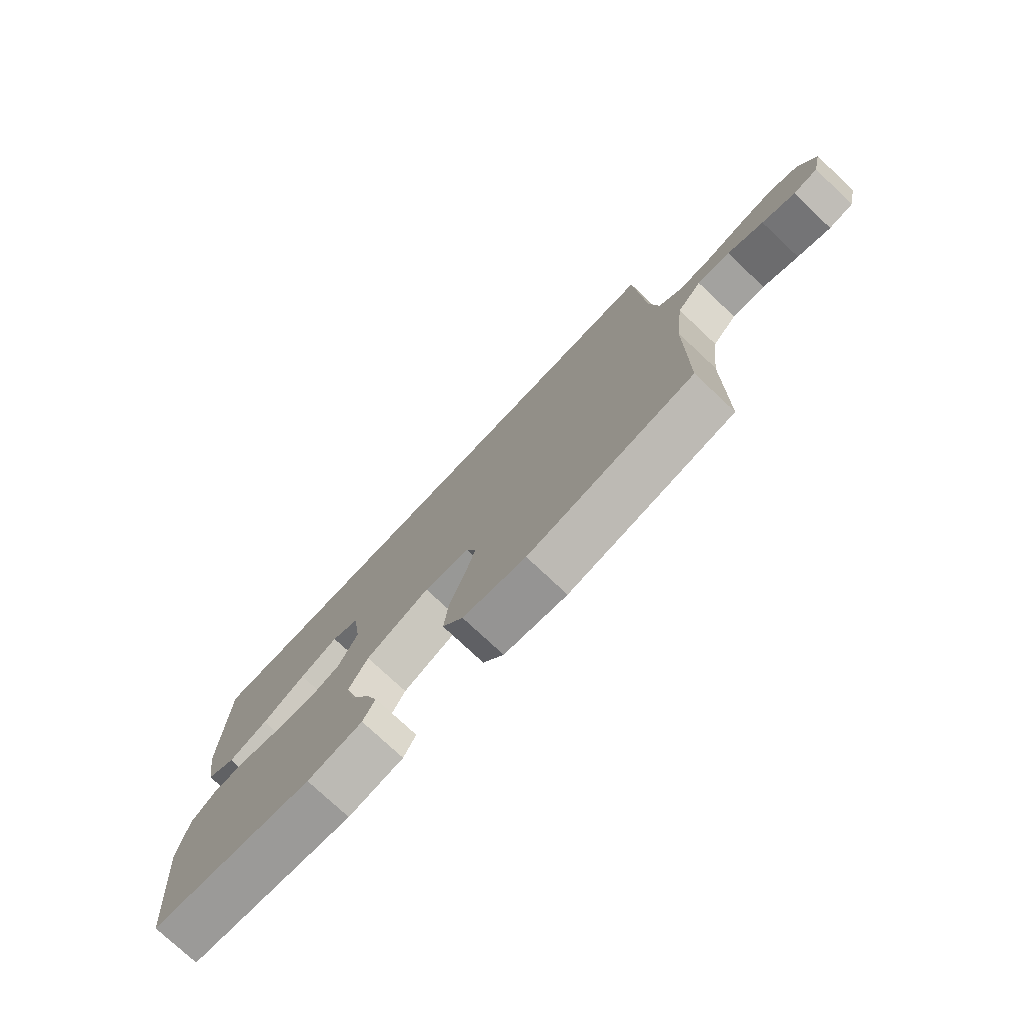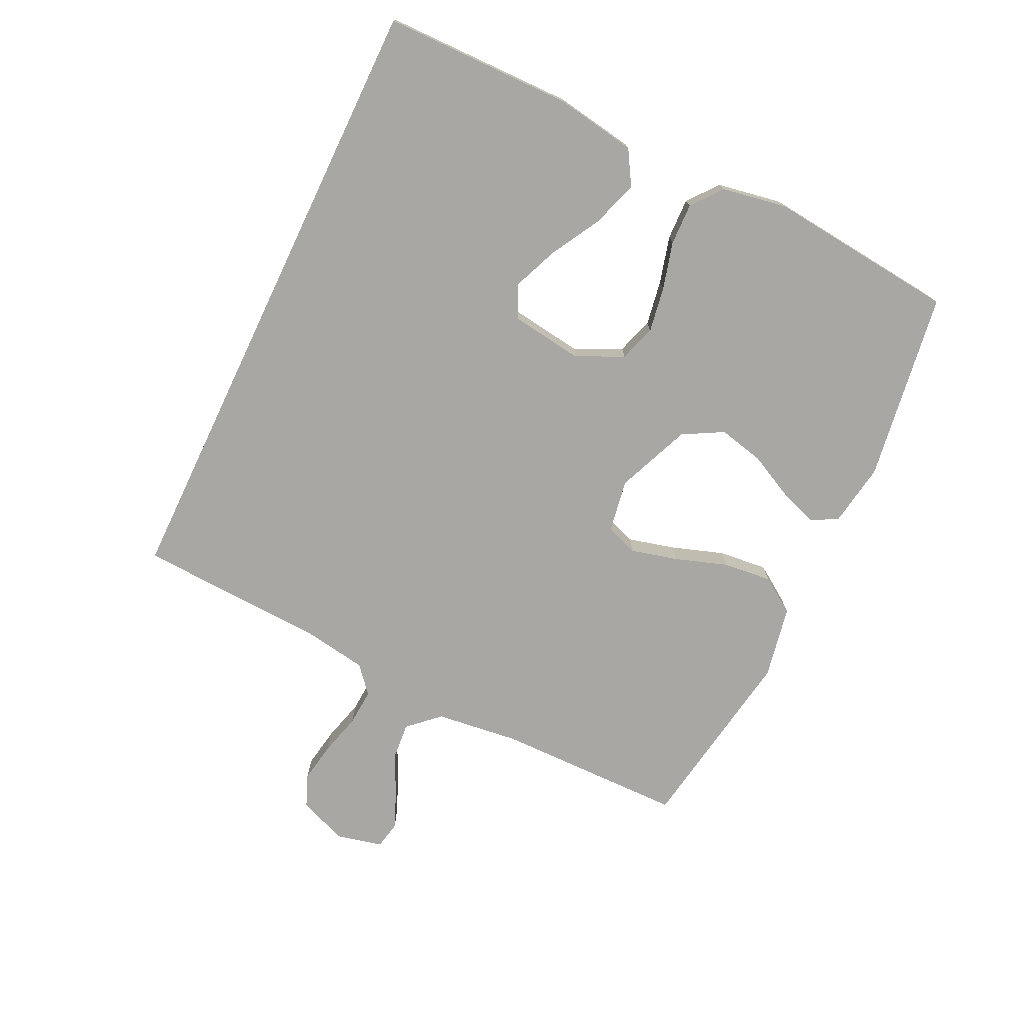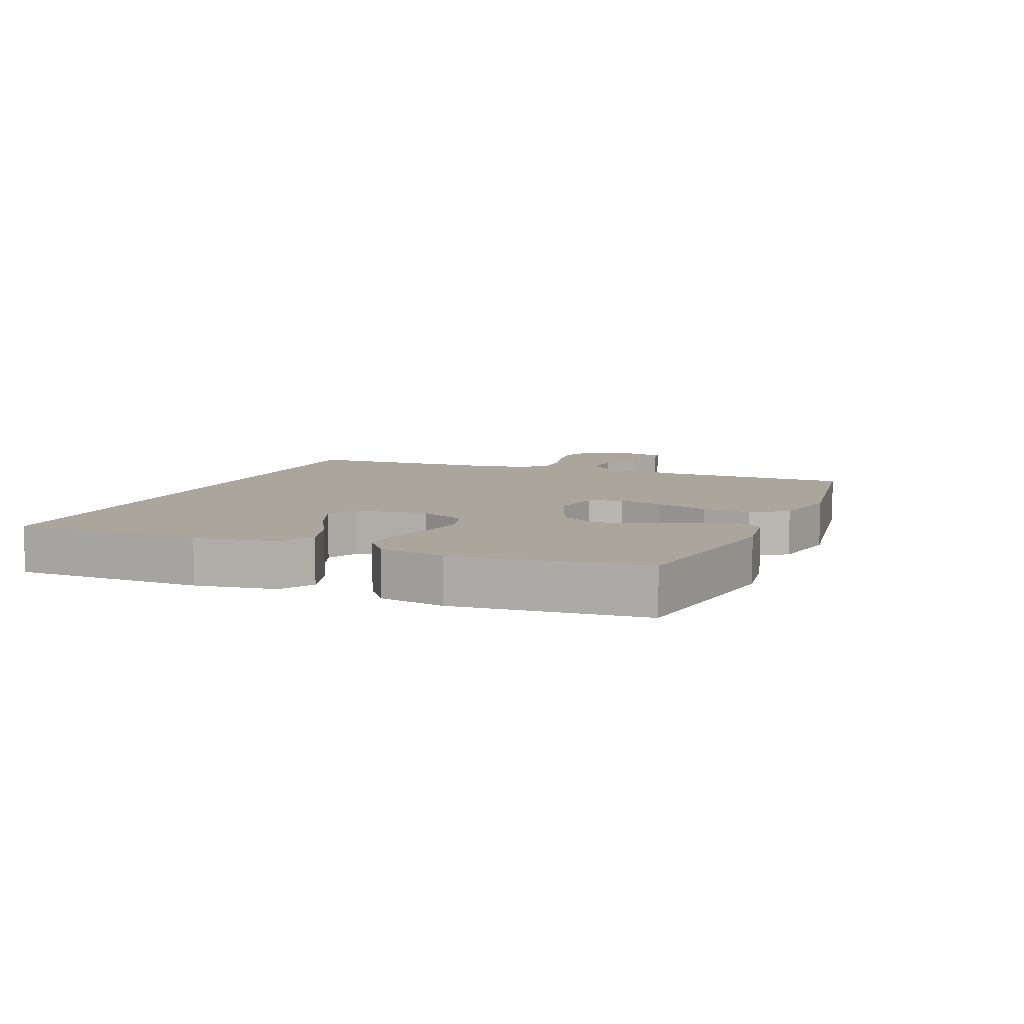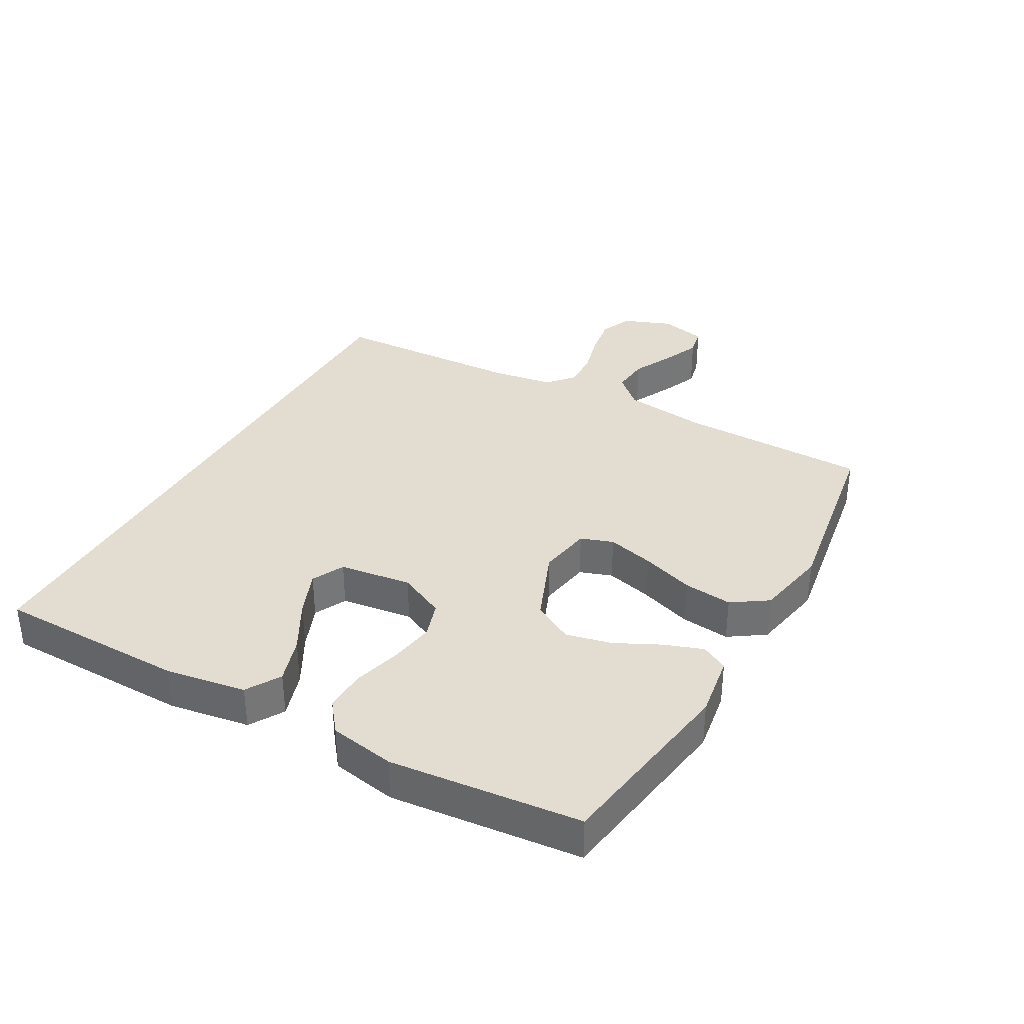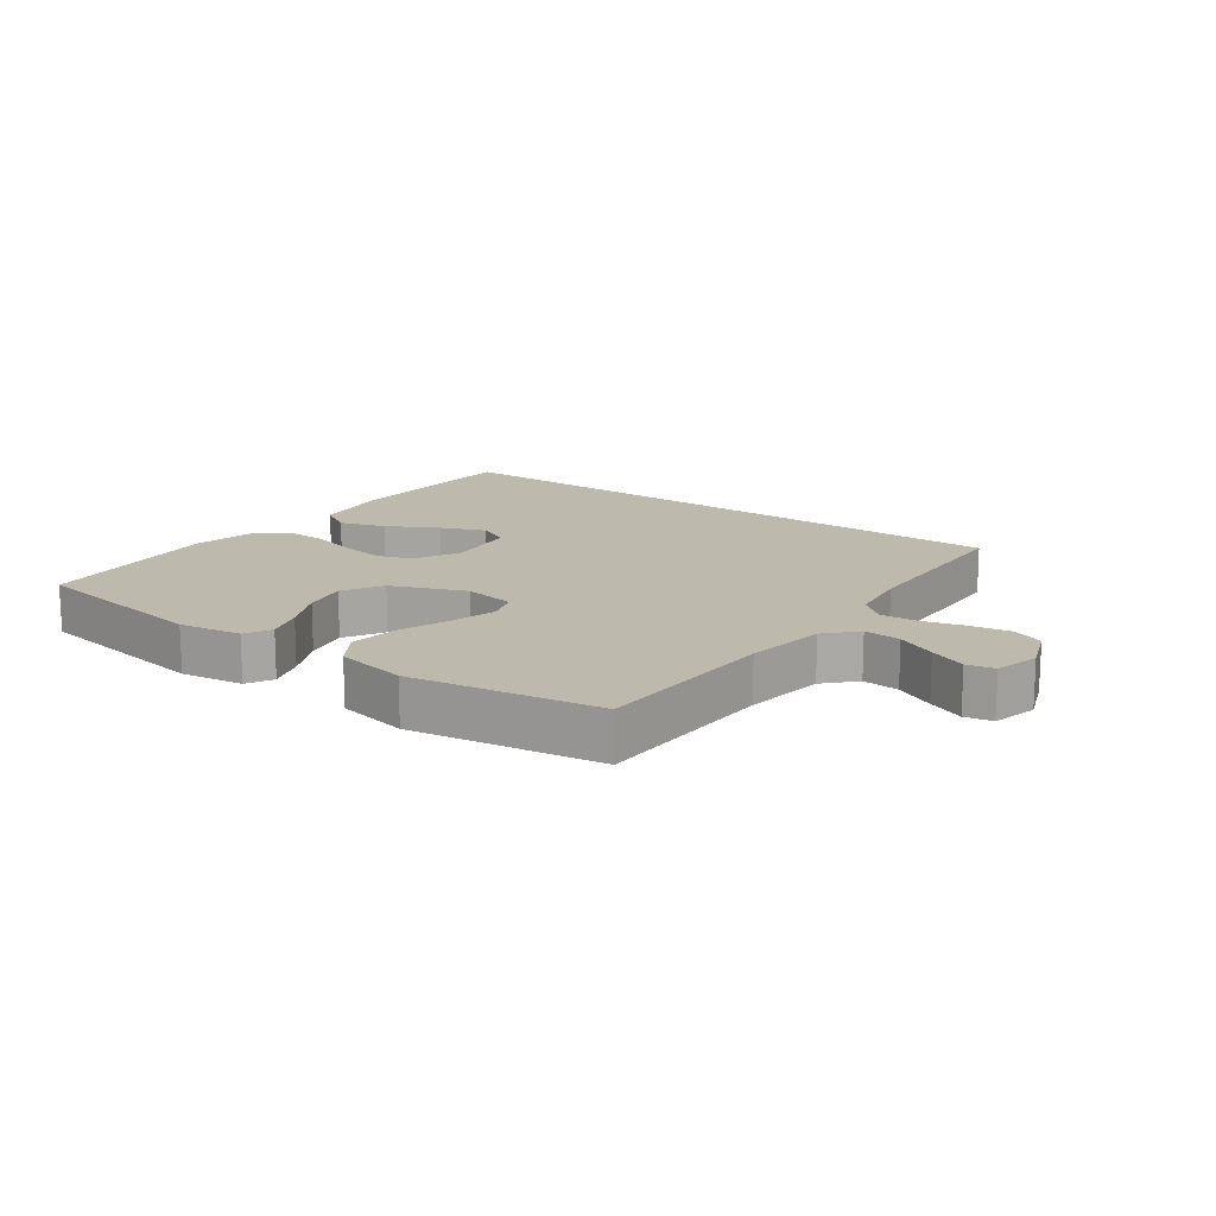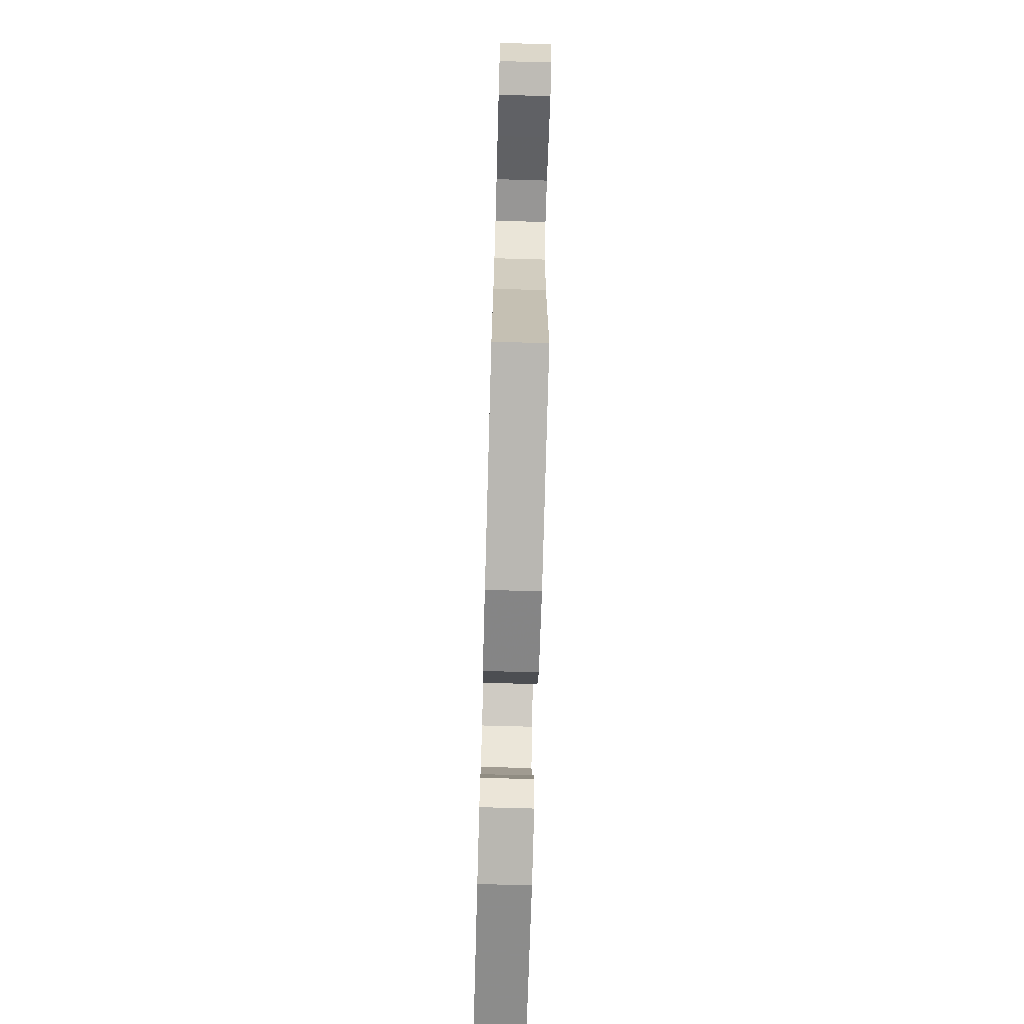
<metadata>
{"format":"obj","ext":"obj","renderer":"f3d","projection":"perspective","resolution":1024,"background":"white","views":[{"elev":-76.5,"azim":-133.2,"up":"+Z"},{"elev":-74.6,"azim":64.5,"up":"+Y"},{"elev":7.9,"azim":112.6,"up":"+Y"},{"elev":35.2,"azim":119.5,"up":"+Y"},{"elev":15.0,"azim":-143.4,"up":"+Y"},{"elev":-72.7,"azim":-91.6,"up":"+Z"}]}
</metadata>
<code>
v 0.523 0.07 0.5
v 0.526 0.07 0.2
v 0.505 0.07 0.073
v 0.451 0.07 0.041
v 0.378 0.07 0.065
v 0.298 0.07 0.11
v 0.227 0.07 0.139
v 0.176 0.07 0.114
v 0.16 0.07 0
v 0.195 0.07 -0.074
v 0.253 0.07 -0.093
v 0.325 0.07 -0.081
v 0.399 0.07 -0.061
v 0.465 0.07 -0.059
v 0.513 0.07 -0.097
v 0.531 0.07 -0.2
v 0.5 0.07 -0.5
v 0.2 0.07 -0.545
v 0.1 0.07 -0.529
v 0.078 0.07 -0.487
v 0.1 0.07 -0.426
v 0.135 0.07 -0.356
v 0.152 0.07 -0.284
v 0.117 0.07 -0.22
v 0 0.07 -0.172
v -0.084 0.07 -0.186
v -0.102 0.07 -0.237
v -0.083 0.07 -0.311
v -0.055 0.07 -0.394
v -0.047 0.07 -0.471
v -0.085 0.07 -0.527
v -0.2 0.07 -0.549
v -0.5 0.07 -0.5
v -0.503 0.07 -0.2
v -0.519 0.07 -0.069
v -0.563 0.07 -0.021
v -0.622 0.07 -0.026
v -0.686 0.07 -0.057
v -0.745 0.07 -0.082
v -0.789 0.07 -0.073
v -0.806 0.07 0
v -0.776 0.07 0.077
v -0.725 0.07 0.098
v -0.661 0.07 0.087
v -0.595 0.07 0.069
v -0.536 0.07 0.065
v -0.494 0.07 0.101
v -0.478 0.07 0.2
v -0.463 0.07 0.5
v 0.523 0 0.5
v 0.526 0 0.2
v 0.505 0 0.073
v 0.451 0 0.041
v 0.378 0 0.065
v 0.298 0 0.11
v 0.227 0 0.139
v 0.176 0 0.114
v 0.16 0 0
v 0.195 0 -0.074
v 0.253 0 -0.093
v 0.325 0 -0.081
v 0.399 0 -0.061
v 0.465 0 -0.059
v 0.513 0 -0.097
v 0.531 0 -0.2
v 0.5 0 -0.5
v 0.2 0 -0.545
v 0.1 0 -0.529
v 0.078 0 -0.487
v 0.1 0 -0.426
v 0.135 0 -0.356
v 0.152 0 -0.284
v 0.117 0 -0.22
v 0 0 -0.172
v -0.084 0 -0.186
v -0.102 0 -0.237
v -0.083 0 -0.311
v -0.055 0 -0.394
v -0.047 0 -0.471
v -0.085 0 -0.527
v -0.2 0 -0.549
v -0.5 0 -0.5
v -0.503 0 -0.2
v -0.519 0 -0.069
v -0.563 0 -0.021
v -0.622 0 -0.026
v -0.686 0 -0.057
v -0.745 0 -0.082
v -0.789 0 -0.073
v -0.806 0 0
v -0.776 0 0.077
v -0.725 0 0.098
v -0.661 0 0.087
v -0.595 0 0.069
v -0.536 0 0.065
v -0.494 0 0.101
v -0.478 0 0.2
v -0.463 0 0.5
f 48 49 1 2
f 47 48 2
f 46 47 2
f 43 44 45
f 42 43 45
f 41 42 45
f 40 41 45
f 39 40 45
f 38 39 45
f 37 38 45
f 36 37 45 46
f 35 36 46
f 32 33 34
f 31 32 34
f 30 31 34
f 29 30 34
f 28 29 34
f 27 28 34 35
f 26 27 35 46
f 20 21 22
f 19 20 22
f 18 19 22
f 17 18 22
f 16 17 22
f 15 16 22
f 14 15 22
f 13 14 22
f 12 13 22
f 11 12 22 23
f 10 11 23 24
f 4 5 6
f 3 4 6
f 2 3 6
f 2 6 7
f 46 2 7
f 25 26 46
f 24 25 46
f 10 24 46
f 9 10 46
f 8 9 46
f 7 8 46
f 51 50 98 97
f 51 97 96
f 51 96 95
f 94 93 92
f 94 92 91
f 94 91 90
f 94 90 89
f 94 89 88
f 94 88 87
f 94 87 86
f 95 94 86 85
f 95 85 84
f 83 82 81
f 83 81 80
f 83 80 79
f 83 79 78
f 83 78 77
f 84 83 77 76
f 95 84 76 75
f 71 70 69
f 71 69 68
f 71 68 67
f 71 67 66
f 71 66 65
f 71 65 64
f 71 64 63
f 71 63 62
f 71 62 61
f 72 71 61 60
f 73 72 60 59
f 55 54 53
f 55 53 52
f 55 52 51
f 56 55 51
f 56 51 95
f 95 75 74
f 95 74 73
f 95 73 59
f 95 59 58
f 95 58 57
f 95 57 56
f 1 50 51 2
f 2 51 52 3
f 3 52 53 4
f 4 53 54 5
f 5 54 55 6
f 6 55 56 7
f 7 56 57 8
f 8 57 58 9
f 9 58 59 10
f 10 59 60 11
f 11 60 61 12
f 12 61 62 13
f 13 62 63 14
f 14 63 64 15
f 15 64 65 16
f 16 65 66 17
f 17 66 67 18
f 18 67 68 19
f 19 68 69 20
f 20 69 70 21
f 21 70 71 22
f 22 71 72 23
f 23 72 73 24
f 24 73 74 25
f 25 74 75 26
f 26 75 76 27
f 27 76 77 28
f 28 77 78 29
f 29 78 79 30
f 30 79 80 31
f 31 80 81 32
f 32 81 82 33
f 33 82 83 34
f 34 83 84 35
f 35 84 85 36
f 36 85 86 37
f 37 86 87 38
f 38 87 88 39
f 39 88 89 40
f 40 89 90 41
f 41 90 91 42
f 42 91 92 43
f 43 92 93 44
f 44 93 94 45
f 45 94 95 46
f 46 95 96 47
f 47 96 97 48
f 48 97 98 49
f 49 98 50 1

</code>
